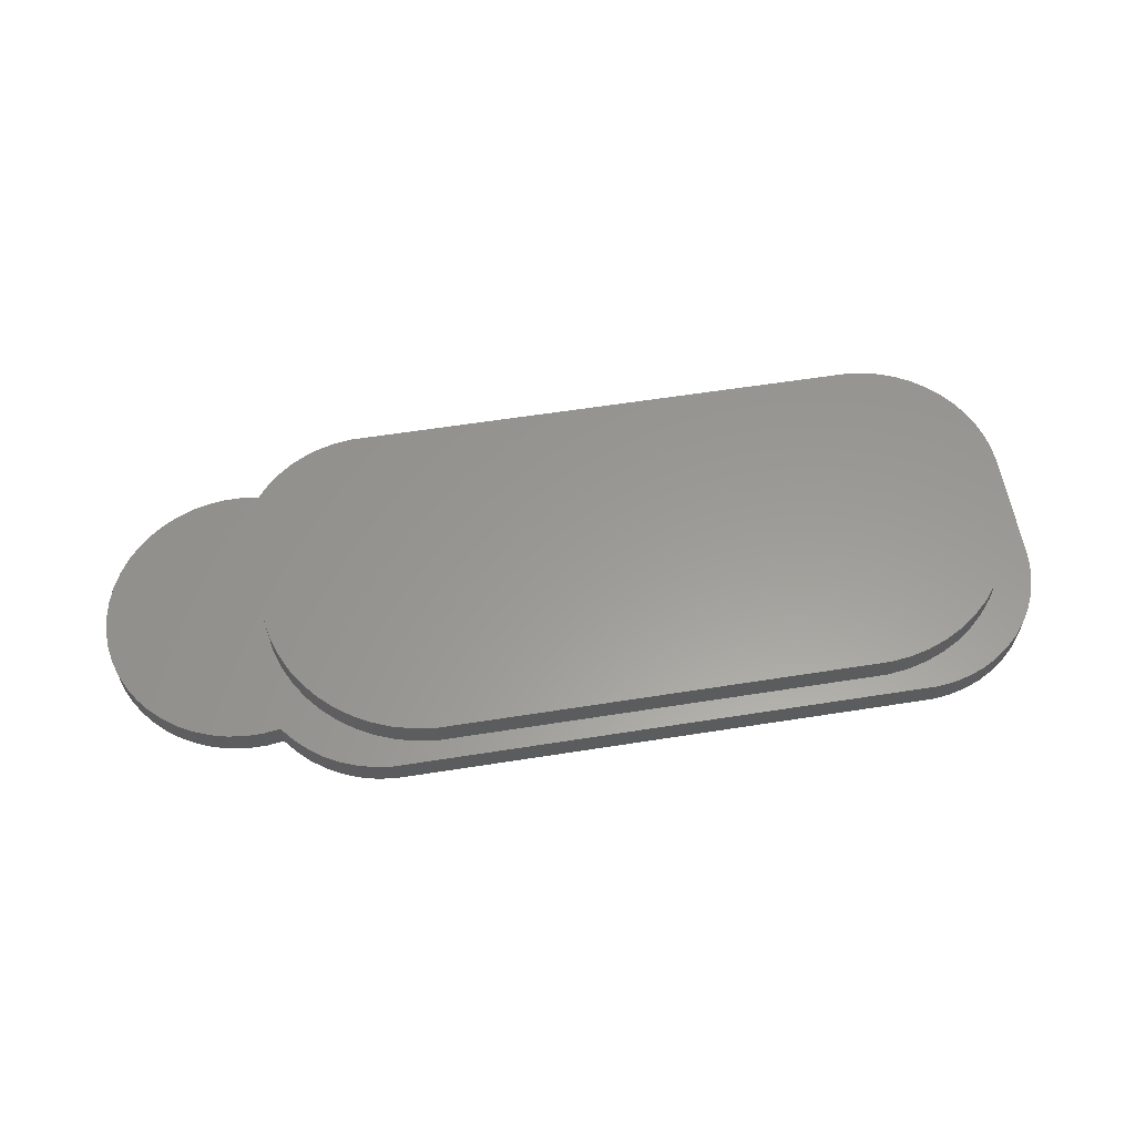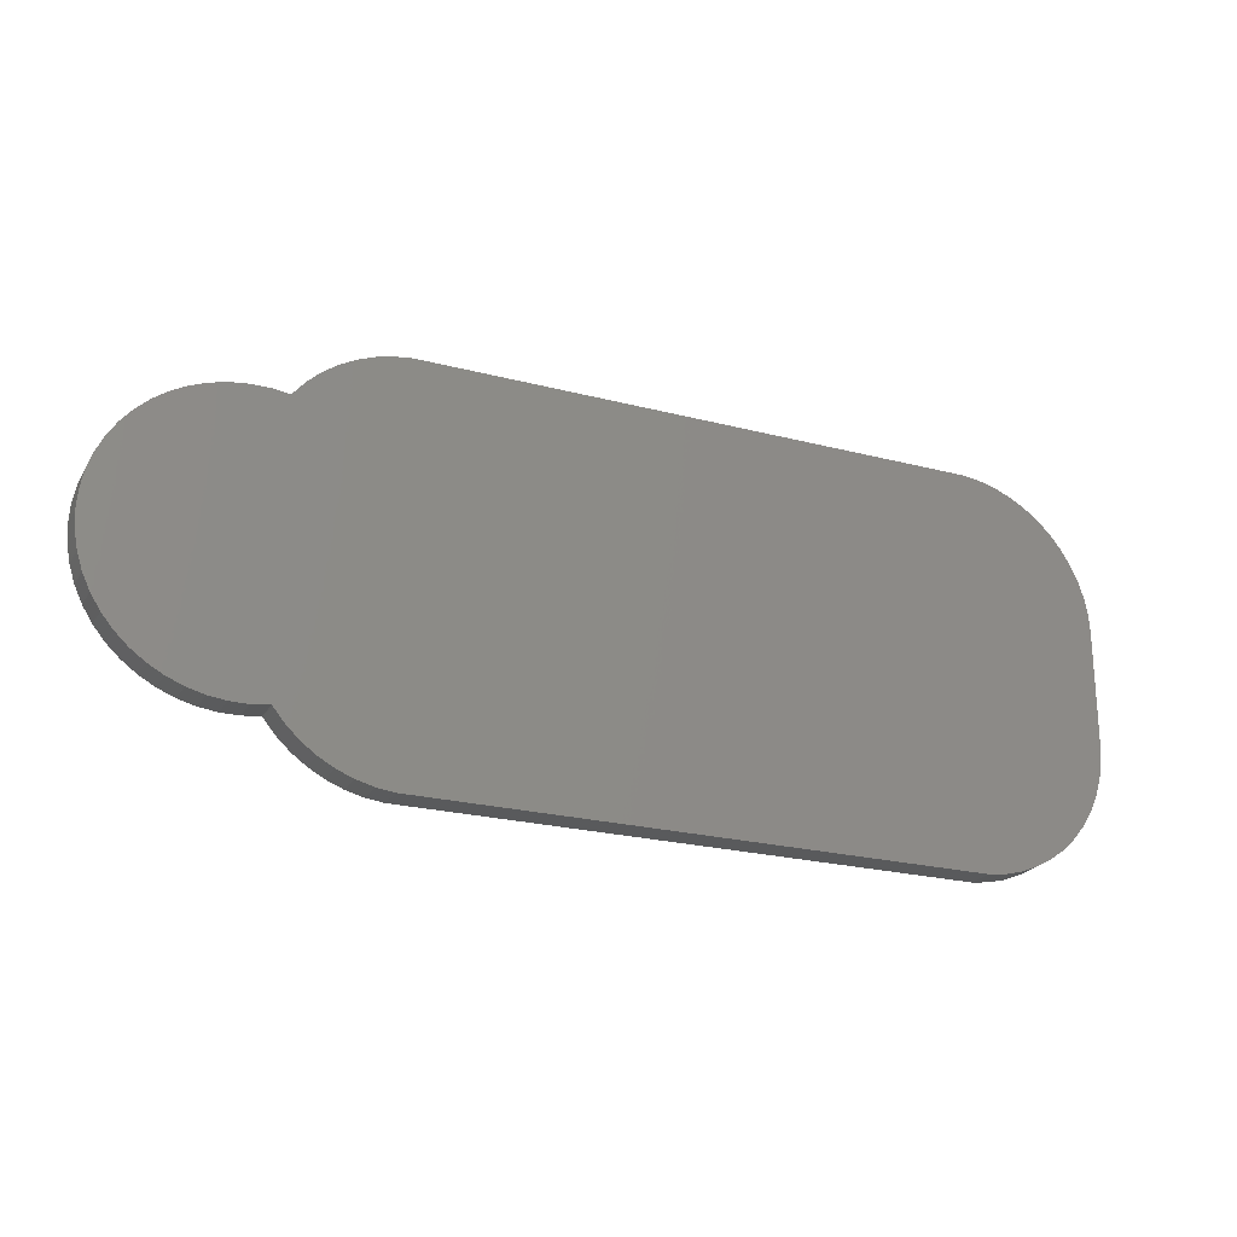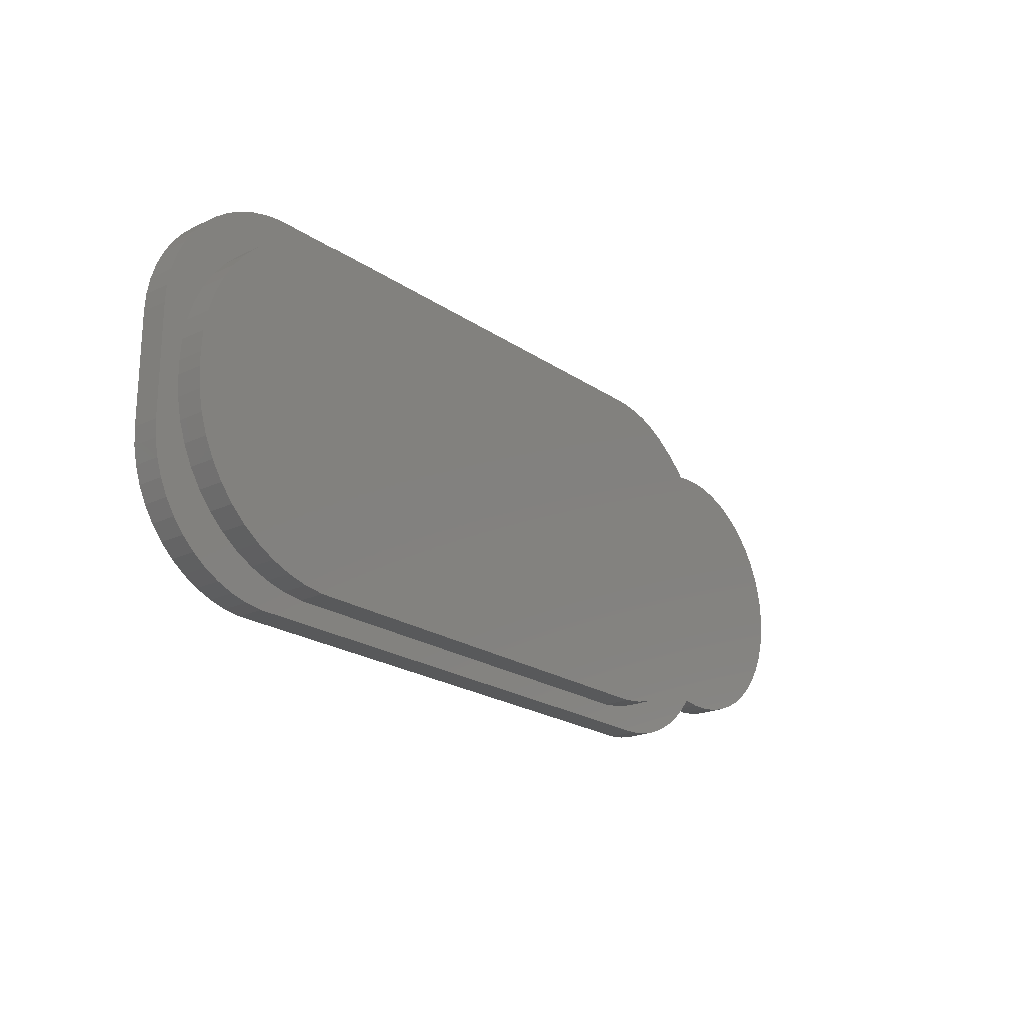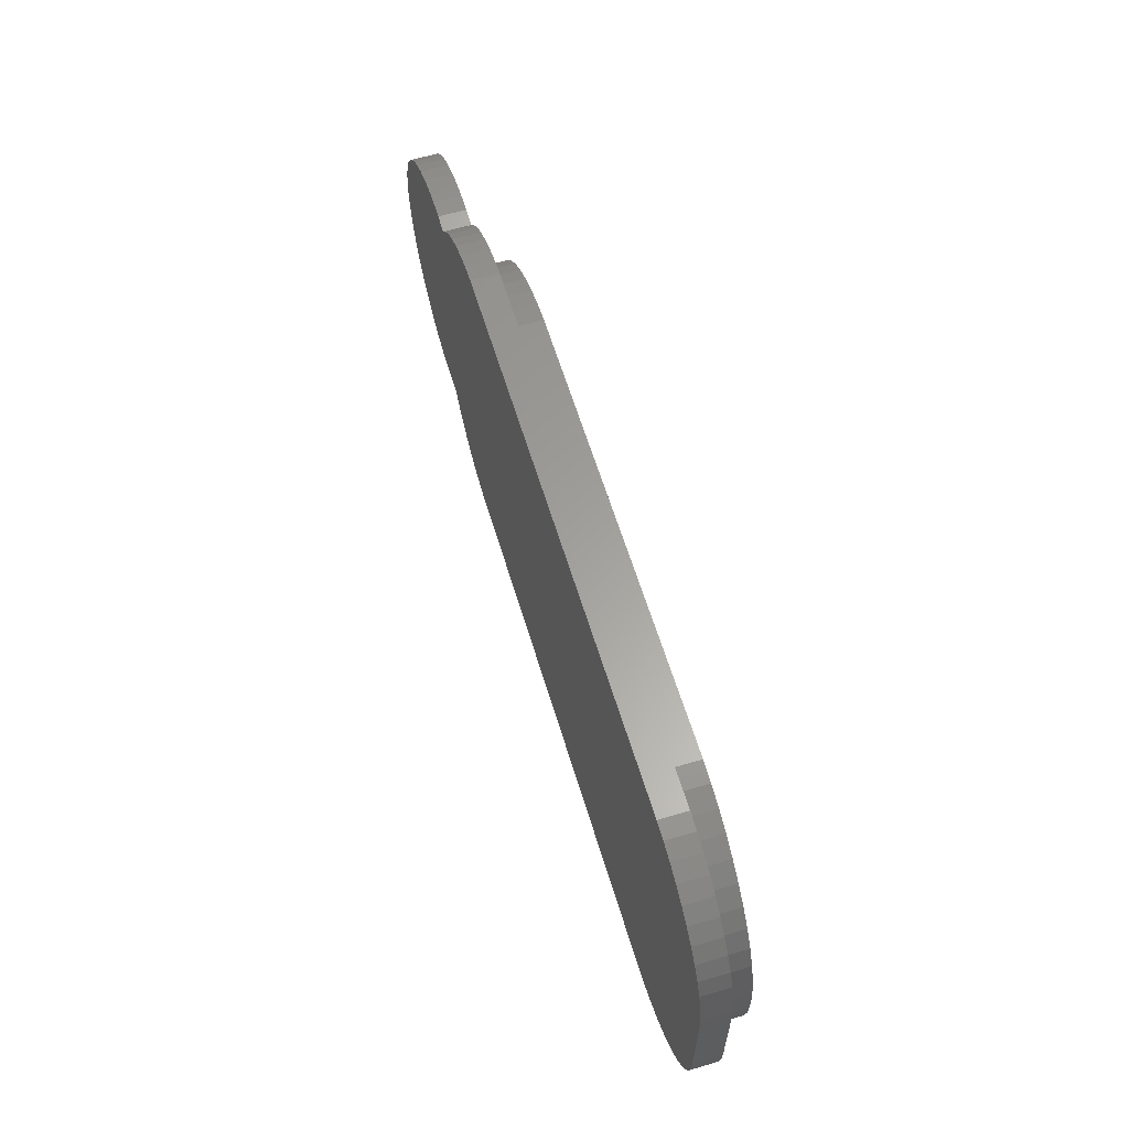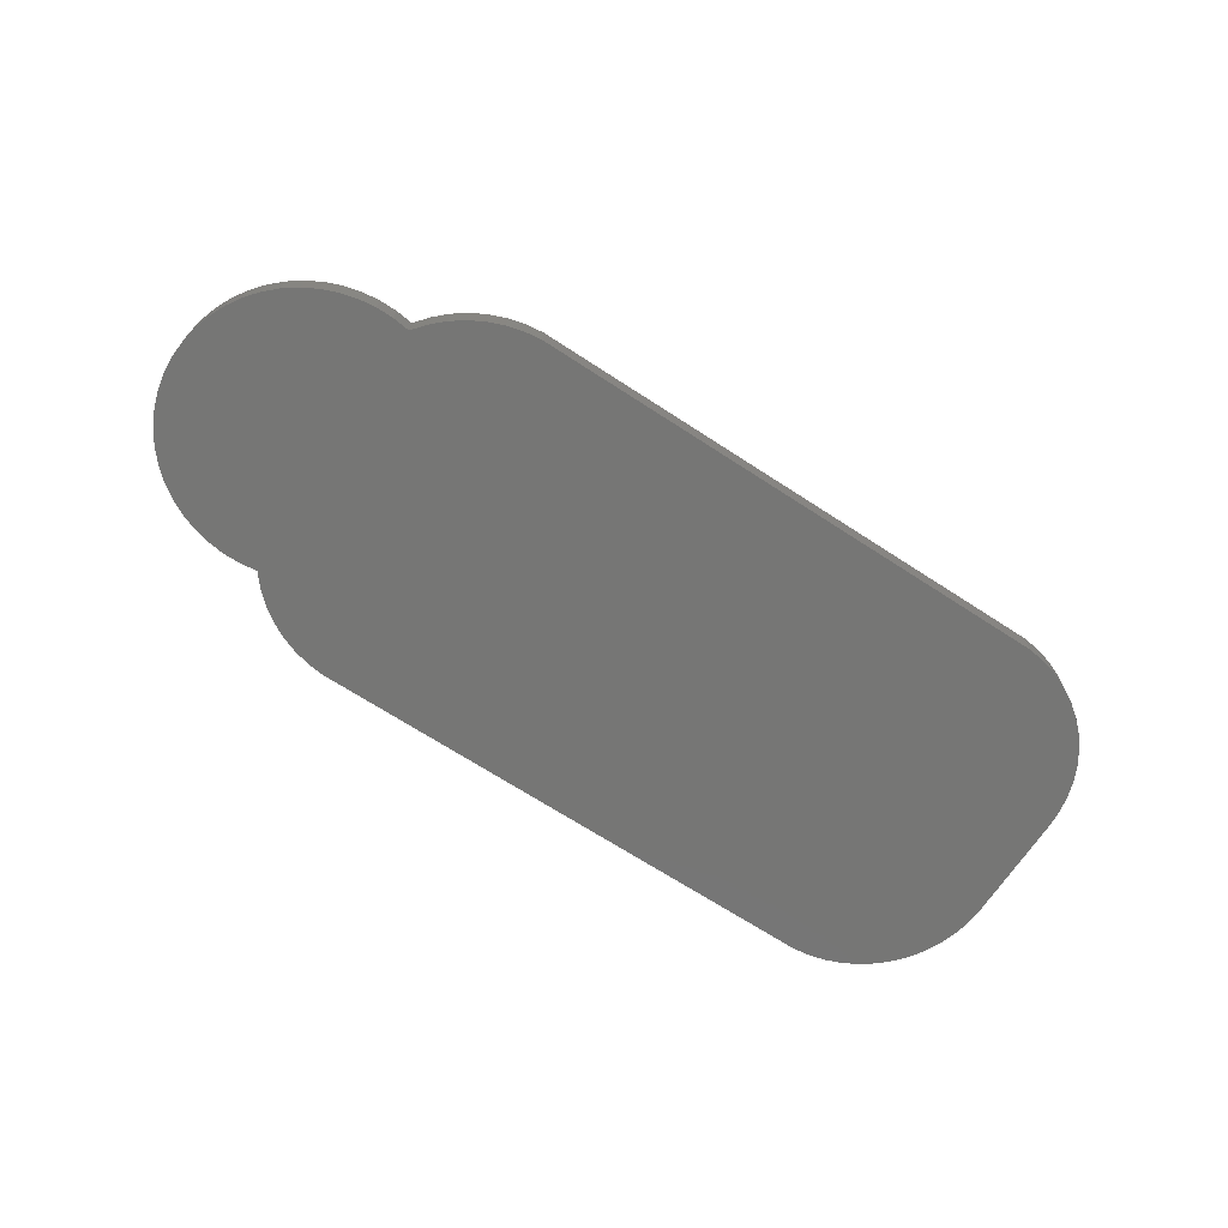
<metadata>
{"format":"stl","ext":"stl","renderer":"f3d","projection":"perspective","resolution":1024,"background":"white","views":[{"elev":59.6,"azim":170.8,"up":"+Z"},{"elev":-22.9,"azim":155.9,"up":"+Y"},{"elev":-21.3,"azim":-50.1,"up":"+Y"},{"elev":61.2,"azim":-106.8,"up":"+Y"},{"elev":-68.3,"azim":146.8,"up":"+Z"}]}
</metadata>
<code>
# stl→obj: 246 verts, 496 faces
v -14.5 -2 0
v -14.5 2 1
v -14.5 2 0
v -14.5 -2 1
v -14.46 -2.627 0
v -14.46 -2.627 1
v -14.46 2.627 1
v -14.46 2.627 0
v 13.75 0.25 1
v 19.5 0 1
v 19.46 0.6267 1
v 19.34 1.243 1
v 13.75 -0.25 1
v 19.15 1.841 1
v 19.46 -0.6267 1
v 13.7 1.002 1
v 18.88 2.409 1
v 19.34 -1.243 1
v 18.55 2.939 1
v 19.15 -1.841 1
v 18.14 3.423 1
v 13.7 -1.002 1
v 17.69 3.853 1
v 18.88 -2.409 1
v 13.56 1.742 1
v 17.18 4.222 1
v 18.55 -2.939 1
v 16.63 4.524 1
v 18.14 -3.423 1
v 16.05 4.755 1
v 17.69 -3.853 1
v 13.33 2.459 1
v 15.44 4.911 1
v 13.56 -1.742 1
v 14.81 4.99 1
v 17.18 -4.222 1
v 13.01 3.141 1
v 14.19 4.99 1
v 16.63 -4.524 1
v 16.05 -4.755 1
v 13.56 4.911 1
v 12.6 3.777 1
v 13.55 4.939 1
v 12.12 4.357 1
v 13.14 5.423 1
v 12.69 5.853 1
v 11.57 4.873 1
v 12.18 6.222 1
v 10.96 5.316 1
v 11.63 6.524 1
v 11.05 6.755 1
v 10.3 5.679 1
v 10.44 6.911 1
v 9.604 5.956 1
v 9.814 6.99 1
v 8.874 6.144 1
v 8.127 6.238 1
v -8.127 6.238 1
v -9.814 6.99 1
v -8.874 6.144 1
v -9.604 5.956 1
v -10.44 6.911 1
v -10.3 5.679 1
v -11.05 6.755 1
v -10.96 5.316 1
v -11.63 6.524 1
v -12.18 6.222 1
v -11.57 4.873 1
v -12.69 5.853 1
v -12.12 4.357 1
v -13.14 5.423 1
v -13.55 4.939 1
v -12.6 3.777 1
v -13.88 4.409 1
v -13.01 3.141 1
v -14.15 3.841 1
v -14.34 3.243 1
v -13.33 2.459 1
v 13.33 -2.459 1
v 15.44 -4.911 1
v 14.81 -4.99 1
v 13.01 -3.141 1
v 14.19 -4.99 1
v 13.56 -4.911 1
v 12.6 -3.777 1
v 13.55 -4.939 1
v 12.12 -4.357 1
v 13.14 -5.423 1
v 12.69 -5.853 1
v 11.57 -4.873 1
v 12.18 -6.222 1
v 10.96 -5.316 1
v 11.63 -6.524 1
v 11.05 -6.755 1
v 10.3 -5.679 1
v 10.44 -6.911 1
v 9.604 -5.956 1
v 9.814 -6.99 1
v 8.874 -6.144 1
v 8.127 -6.238 1
v -8.127 -6.238 1
v -9.814 -6.99 1
v -8.874 -6.144 1
v -9.604 -5.956 1
v -10.44 -6.911 1
v -10.3 -5.679 1
v -11.05 -6.755 1
v -10.96 -5.316 1
v -12.18 -6.222 1
v -11.57 -4.873 1
v -11.63 -6.524 1
v -12.69 -5.853 1
v -12.12 -4.357 1
v -13.55 -4.939 1
v -12.6 -3.777 1
v -13.88 -4.409 1
v -13.01 -3.141 1
v -13.14 -5.423 1
v -14.34 -3.243 1
v -13.33 -2.459 1
v -13.56 -1.742 1
v -13.7 -1.002 1
v -13.75 -0.25 1
v -13.56 1.742 1
v -13.7 1.002 1
v -13.75 0.25 1
v -14.15 -3.841 1
v 9.814 6.99 0
v -9.814 6.99 0
v -10.44 -6.911 0
v -9.814 -6.99 0
v 10.44 6.911 0
v -11.63 6.524 0
v -12.18 6.222 0
v -13.55 4.939 0
v -13.14 5.423 0
v -12.18 -6.222 0
v -11.63 -6.524 0
v -11.05 -6.755 0
v 9.814 -6.99 0
v 12.18 -6.222 0
v 12.69 -5.853 0
v 12.18 6.222 0
v 11.63 6.524 0
v 11.05 6.755 0
v -10.44 6.911 0
v -14.15 3.841 0
v -13.88 4.409 0
v 19.46 -0.6267 0
v 19.46 0.6267 0
v 19.5 0 0
v 19.34 -1.243 0
v 19.34 1.243 0
v 19.15 -1.841 0
v 19.15 1.841 0
v 18.88 -2.409 0
v 18.88 2.409 0
v 18.55 -2.939 0
v 18.55 2.939 0
v 18.14 -3.423 0
v 18.14 3.423 0
v 17.69 -3.853 0
v 17.69 3.853 0
v 17.18 -4.222 0
v 17.18 4.222 0
v 16.63 -4.524 0
v 16.63 4.524 0
v 16.05 -4.755 0
v 16.05 4.755 0
v 15.44 -4.911 0
v 15.44 4.911 0
v 14.81 -4.99 0
v 14.81 4.99 0
v 14.19 -4.99 0
v 14.19 4.99 0
v 13.56 -4.911 0
v 13.56 4.911 0
v 13.14 -5.423 0
v 13.55 -4.939 0
v 13.14 5.423 0
v 13.55 4.939 0
v 11.63 -6.524 0
v 12.69 5.853 0
v 11.05 -6.755 0
v 10.44 -6.911 0
v -11.05 6.755 0
v -12.69 -5.853 0
v -13.14 -5.423 0
v -13.55 -4.939 0
v -12.69 5.853 0
v -13.88 -4.409 0
v -14.15 -3.841 0
v -14.34 -3.243 0
v -14.34 3.243 0
v -13.33 2.459 2
v -13.56 1.742 2
v -13.7 1.002 2
v -13.75 0.25 2
v -13.75 -0.25 2
v -12.12 4.357 2
v -11.57 4.873 2
v -9.604 -5.956 2
v -10.3 -5.679 2
v 8.874 -6.144 2
v 8.127 -6.238 2
v -12.6 -3.777 2
v -12.12 -4.357 2
v -8.127 6.238 2
v 8.127 6.238 2
v 13.7 1.002 2
v 13.56 1.742 2
v 12.12 -4.357 2
v 12.6 -3.777 2
v -8.127 -6.238 2
v -13.01 3.141 2
v -10.96 5.316 2
v -10.3 5.679 2
v -9.604 5.956 2
v 8.874 6.144 2
v 13.01 3.141 2
v 12.6 3.777 2
v 11.57 -4.873 2
v -11.57 -4.873 2
v 13.7 -1.002 2
v 13.75 -0.25 2
v -12.6 3.777 2
v -8.874 6.144 2
v 13.75 0.25 2
v 13.01 -3.141 2
v 13.33 -2.459 2
v 13.56 -1.742 2
v 9.604 -5.956 2
v -8.874 -6.144 2
v 10.3 5.679 2
v 10.96 5.316 2
v 11.57 4.873 2
v 12.12 4.357 2
v 10.3 -5.679 2
v 10.96 -5.316 2
v 13.33 2.459 2
v 9.604 5.956 2
v -10.96 -5.316 2
v -13.01 -3.141 2
v -13.33 -2.459 2
v -13.56 -1.742 2
v -13.7 -1.002 2
f 1 2 3
f 2 1 4
f 5 4 1
f 4 5 6
f 3 7 8
f 7 3 2
f 9 10 11
f 9 11 12
f 13 10 9
f 9 12 14
f 10 13 15
f 16 14 17
f 15 13 18
f 16 17 19
f 18 13 20
f 16 19 21
f 22 20 13
f 16 21 23
f 20 22 24
f 25 23 26
f 24 22 27
f 25 26 28
f 27 22 29
f 25 28 30
f 29 22 31
f 32 30 33
f 34 31 22
f 32 33 35
f 31 34 36
f 37 35 38
f 36 34 39
f 39 34 40
f 14 16 9
f 37 38 41
f 37 41 41
f 23 25 16
f 42 41 43
f 30 32 25
f 44 43 45
f 35 37 32
f 44 45 46
f 41 42 37
f 47 46 48
f 43 44 42
f 49 48 50
f 46 47 44
f 49 50 51
f 48 49 47
f 52 51 53
f 51 52 49
f 54 53 55
f 53 54 52
f 55 56 54
f 55 57 56
f 55 58 57
f 59 58 55
f 59 60 58
f 59 61 60
f 62 61 59
f 61 62 63
f 64 63 62
f 63 64 65
f 66 65 64
f 67 65 66
f 65 67 68
f 69 68 67
f 68 69 70
f 71 70 69
f 72 70 71
f 70 72 73
f 74 73 72
f 73 74 75
f 76 75 74
f 77 75 76
f 75 77 78
f 2 78 7
f 7 78 77
f 79 40 34
f 40 79 80
f 80 79 81
f 82 81 79
f 81 82 83
f 83 82 84
f 84 82 84
f 85 84 82
f 84 85 86
f 87 86 85
f 86 87 88
f 88 87 89
f 90 89 87
f 89 90 91
f 92 91 90
f 91 92 93
f 93 92 94
f 95 94 92
f 94 95 96
f 97 96 95
f 96 97 98
f 99 98 97
f 100 98 99
f 101 98 100
f 101 102 98
f 103 102 101
f 104 102 103
f 105 104 106
f 104 105 102
f 107 106 108
f 106 107 105
f 109 108 110
f 108 111 107
f 112 110 113
f 108 109 111
f 114 113 115
f 110 112 109
f 116 115 117
f 113 118 112
f 119 117 120
f 113 114 118
f 4 120 121
f 4 121 122
f 4 122 123
f 115 116 114
f 78 2 124
f 124 2 125
f 4 123 2
f 125 2 126
f 120 4 6
f 126 2 123
f 117 127 116
f 117 119 127
f 120 6 119
f 128 59 55
f 59 128 129
f 130 102 105
f 102 130 131
f 132 55 53
f 55 132 128
f 133 67 66
f 67 133 134
f 135 71 136
f 71 135 72
f 137 111 109
f 111 137 138
f 139 105 107
f 105 139 130
f 131 98 102
f 98 131 140
f 141 89 91
f 89 141 142
f 143 50 48
f 50 143 144
f 145 53 51
f 53 145 132
f 129 62 59
f 62 129 146
f 147 74 148
f 74 147 76
f 149 150 151
f 152 150 149
f 152 153 150
f 154 153 152
f 154 155 153
f 156 155 154
f 156 157 155
f 158 157 156
f 158 159 157
f 160 159 158
f 160 161 159
f 162 161 160
f 162 163 161
f 164 163 162
f 164 165 163
f 166 165 164
f 166 167 165
f 168 167 166
f 168 169 167
f 170 169 168
f 170 171 169
f 172 171 170
f 172 173 171
f 174 173 172
f 174 175 173
f 176 174 176
f 174 176 175
f 177 175 176
f 175 177 177
f 178 176 179
f 176 140 177
f 176 178 140
f 128 177 140
f 140 178 142
f 180 177 128
f 140 142 141
f 177 180 181
f 140 141 182
f 180 128 183
f 140 182 184
f 183 128 143
f 140 184 185
f 143 128 144
f 144 128 145
f 145 128 132
f 131 128 140
f 131 129 128
f 1 131 130
f 131 1 129
f 1 130 139
f 3 129 1
f 1 139 138
f 129 3 146
f 1 138 137
f 146 3 186
f 1 137 187
f 186 3 133
f 1 187 188
f 133 3 134
f 1 188 189
f 134 3 190
f 1 189 191
f 190 3 136
f 1 191 192
f 136 3 135
f 1 192 193
f 135 3 148
f 1 193 5
f 148 3 147
f 147 3 194
f 194 3 8
f 192 119 193
f 119 192 127
f 191 127 192
f 127 191 116
f 188 114 189
f 114 188 118
f 189 116 191
f 116 189 114
f 138 107 111
f 107 138 139
f 140 96 98
f 96 140 185
f 88 179 86
f 179 88 178
f 142 88 89
f 88 142 178
f 86 176 84
f 176 86 179
f 184 93 94
f 93 184 182
f 182 91 93
f 91 182 141
f 185 94 96
f 94 185 184
f 180 46 45
f 46 180 183
f 144 51 50
f 51 144 145
f 41 181 43
f 181 41 177
f 190 71 69
f 71 190 136
f 134 69 67
f 69 134 190
f 186 66 64
f 66 186 133
f 146 64 62
f 64 146 186
f 148 72 135
f 72 148 74
f 8 77 194
f 77 8 7
f 194 76 147
f 76 194 77
f 193 6 5
f 6 193 119
f 187 109 112
f 109 187 137
f 188 112 118
f 112 188 187
f 183 48 46
f 48 183 143
f 43 180 45
f 180 43 181
f 124 195 78
f 195 124 196
f 125 196 124
f 196 125 197
f 123 198 126
f 198 123 199
f 68 200 201
f 200 68 70
f 126 197 125
f 197 126 198
f 106 202 203
f 202 106 104
f 100 204 205
f 204 100 99
f 113 206 115
f 206 113 207
f 57 208 209
f 208 57 58
f 210 25 211
f 25 210 16
f 212 85 213
f 85 212 87
f 101 205 214
f 205 101 100
f 78 215 75
f 215 78 195
f 65 201 216
f 201 65 68
f 61 217 218
f 217 61 63
f 56 209 219
f 209 56 57
f 220 42 221
f 42 220 37
f 90 212 222
f 212 90 87
f 113 223 207
f 223 113 110
f 224 13 225
f 13 224 22
f 75 226 73
f 226 75 215
f 73 200 70
f 200 73 226
f 63 216 217
f 216 63 65
f 58 227 208
f 227 58 60
f 228 16 210
f 16 228 9
f 225 9 228
f 9 225 13
f 229 79 230
f 79 229 82
f 231 22 224
f 22 231 34
f 99 232 204
f 232 99 97
f 104 233 202
f 233 104 103
f 60 218 227
f 218 60 61
f 49 234 235
f 234 49 52
f 44 236 237
f 236 44 47
f 221 44 237
f 44 221 42
f 230 34 231
f 34 230 79
f 97 238 232
f 238 97 95
f 92 222 239
f 222 92 90
f 95 239 238
f 239 95 92
f 209 228 210
f 228 209 225
f 209 210 211
f 205 225 209
f 220 211 240
f 221 211 220
f 237 211 221
f 236 211 237
f 231 229 230
f 231 213 229
f 235 211 236
f 231 212 213
f 234 211 235
f 231 222 212
f 241 211 234
f 231 239 222
f 219 211 241
f 231 238 239
f 209 211 219
f 231 232 238
f 225 205 224
f 231 204 232
f 224 205 231
f 231 205 204
f 208 205 209
f 208 214 205
f 198 208 227
f 208 198 214
f 198 227 218
f 199 214 198
f 198 218 217
f 214 199 233
f 198 217 216
f 233 199 202
f 198 216 201
f 202 199 203
f 198 201 200
f 203 199 242
f 198 200 226
f 242 199 223
f 198 226 215
f 223 199 207
f 198 215 195
f 207 199 206
f 198 195 196
f 206 199 243
f 198 196 197
f 243 199 244
f 244 199 245
f 245 199 246
f 121 246 122
f 246 121 245
f 108 203 242
f 203 108 106
f 103 214 233
f 214 103 101
f 54 219 241
f 219 54 56
f 52 241 234
f 241 52 54
f 47 235 236
f 235 47 49
f 240 37 220
f 37 240 32
f 211 32 240
f 32 211 25
f 213 82 229
f 82 213 85
f 115 243 117
f 243 115 206
f 122 199 123
f 199 122 246
f 110 242 223
f 242 110 108
f 117 244 120
f 244 117 243
f 120 245 121
f 245 120 244
f 17 159 19
f 159 17 157
f 167 30 28
f 30 167 169
f 18 149 15
f 149 18 152
f 161 23 21
f 23 161 163
f 165 28 26
f 28 165 167
f 177 41 41
f 41 177 177
f 10 150 11
f 150 10 151
f 20 152 18
f 152 20 154
f 19 161 21
f 161 19 159
f 175 41 38
f 41 175 177
f 169 33 30
f 33 169 171
f 171 35 33
f 35 171 173
f 163 26 23
f 26 163 165
f 15 151 10
f 151 15 149
f 170 40 80
f 40 170 168
f 166 36 39
f 36 166 164
f 14 157 17
f 157 14 155
f 12 155 14
f 155 12 153
f 11 153 12
f 153 11 150
f 173 38 35
f 38 173 175
f 29 158 27
f 158 29 160
f 27 156 24
f 156 27 158
f 24 154 20
f 154 24 156
f 176 83 84
f 83 176 174
f 168 39 40
f 39 168 166
f 162 29 31
f 29 162 160
f 164 31 36
f 31 164 162
f 172 80 81
f 80 172 170
f 176 84 84
f 84 176 176
f 174 81 83
f 81 174 172

</code>
